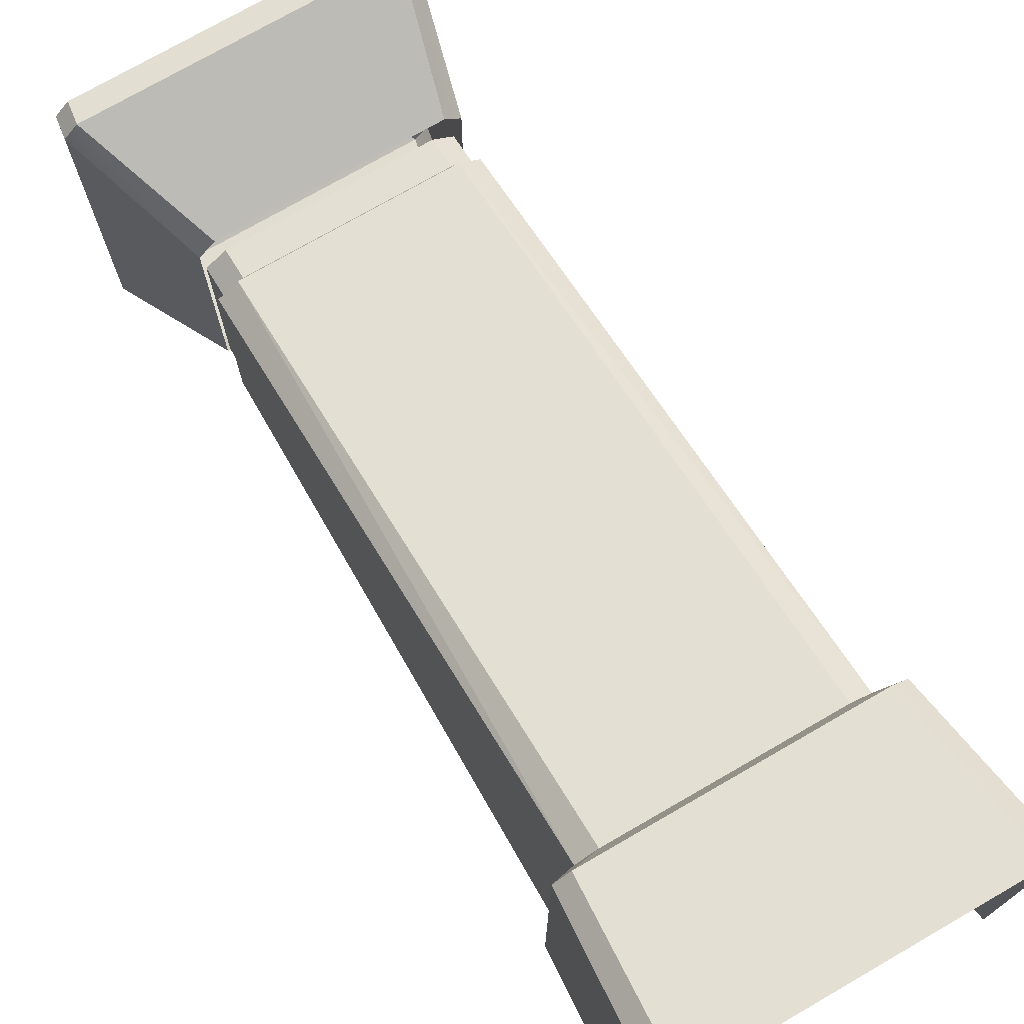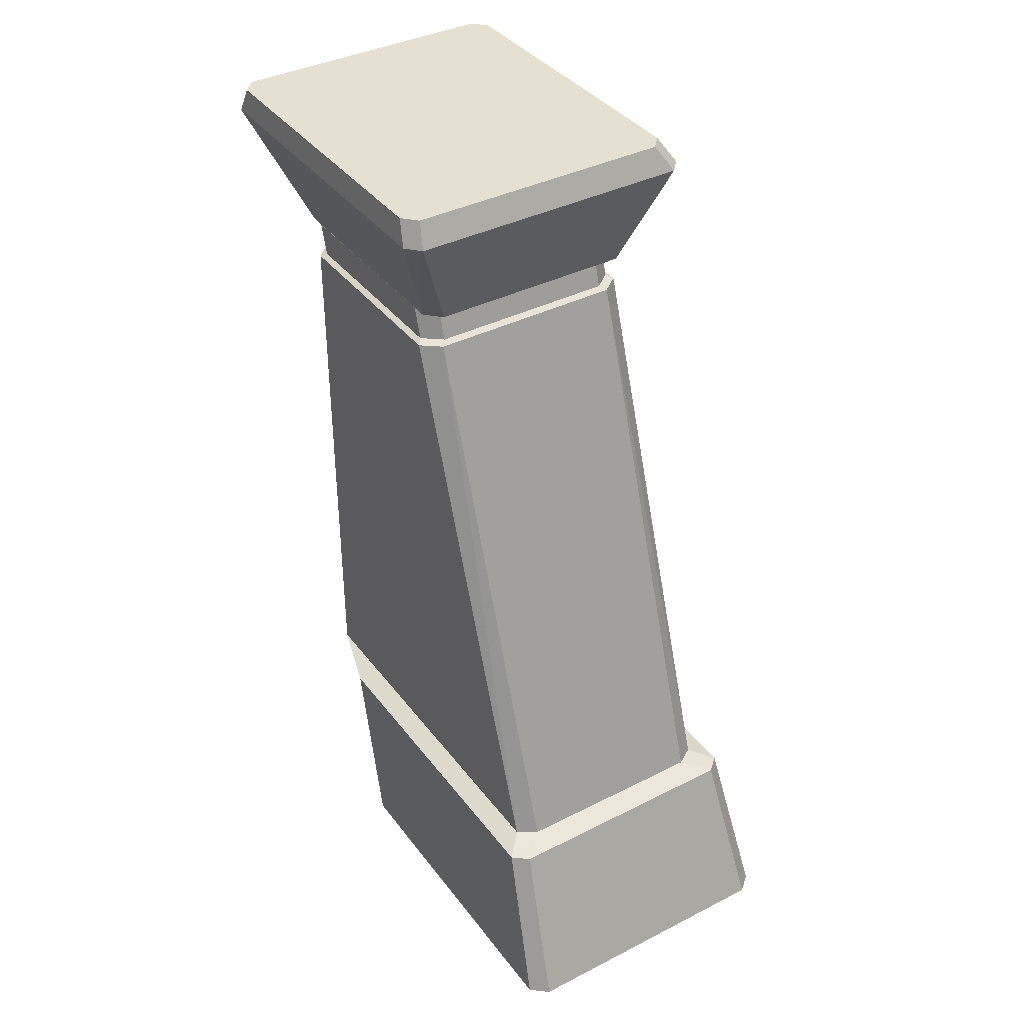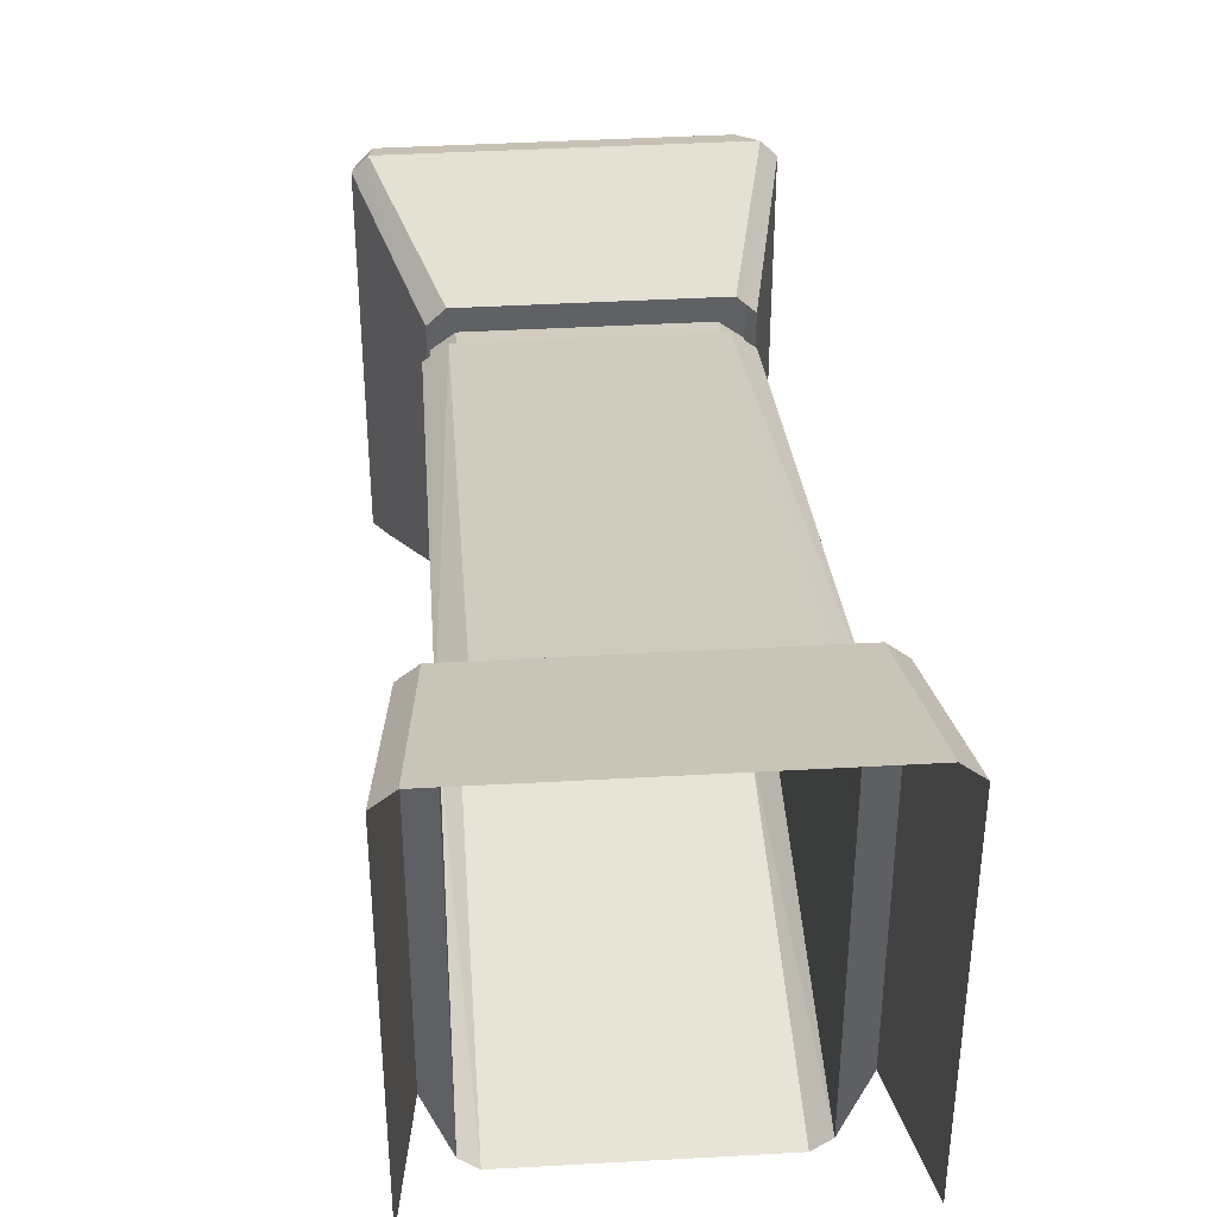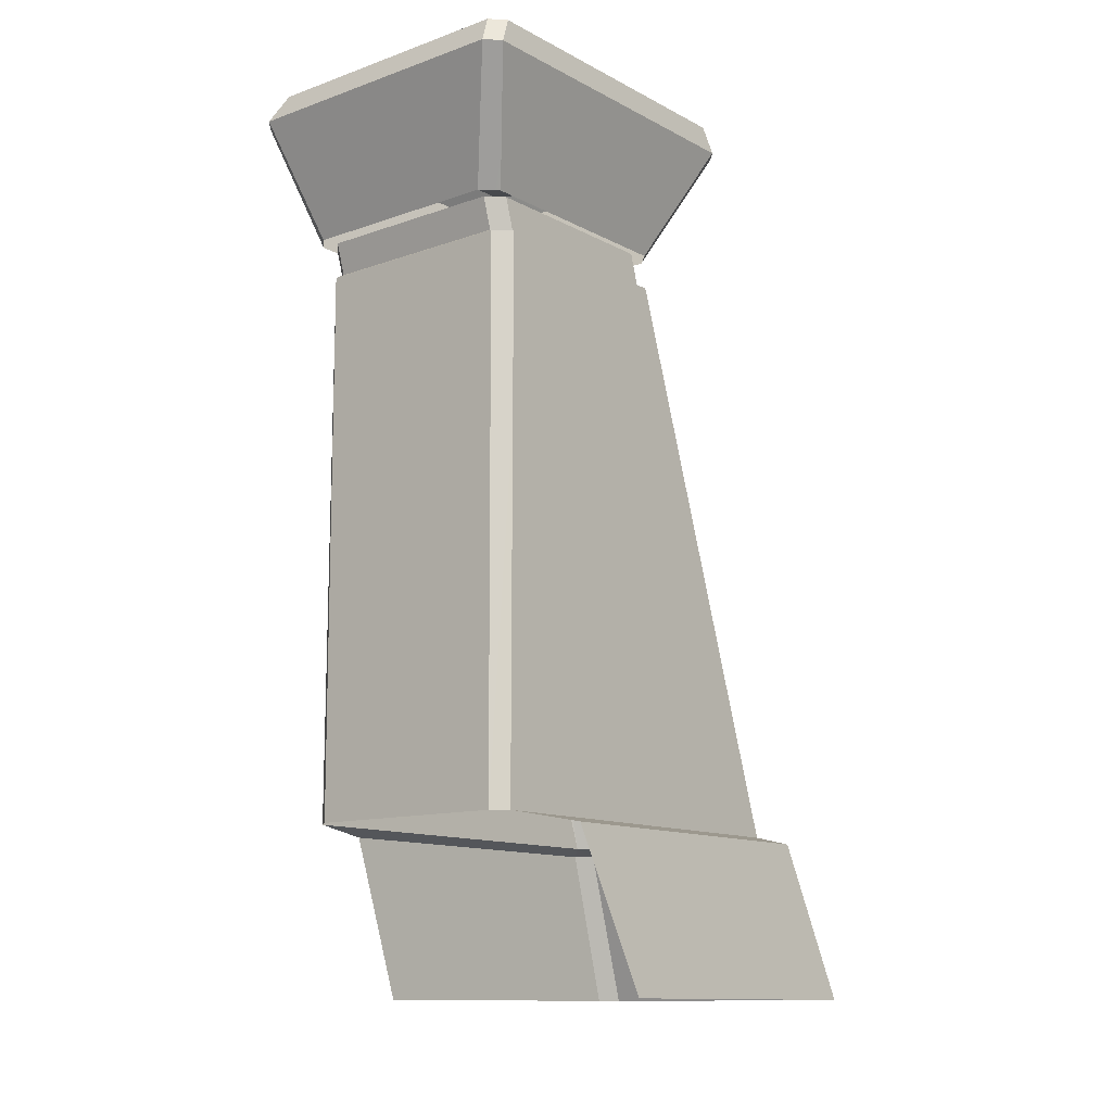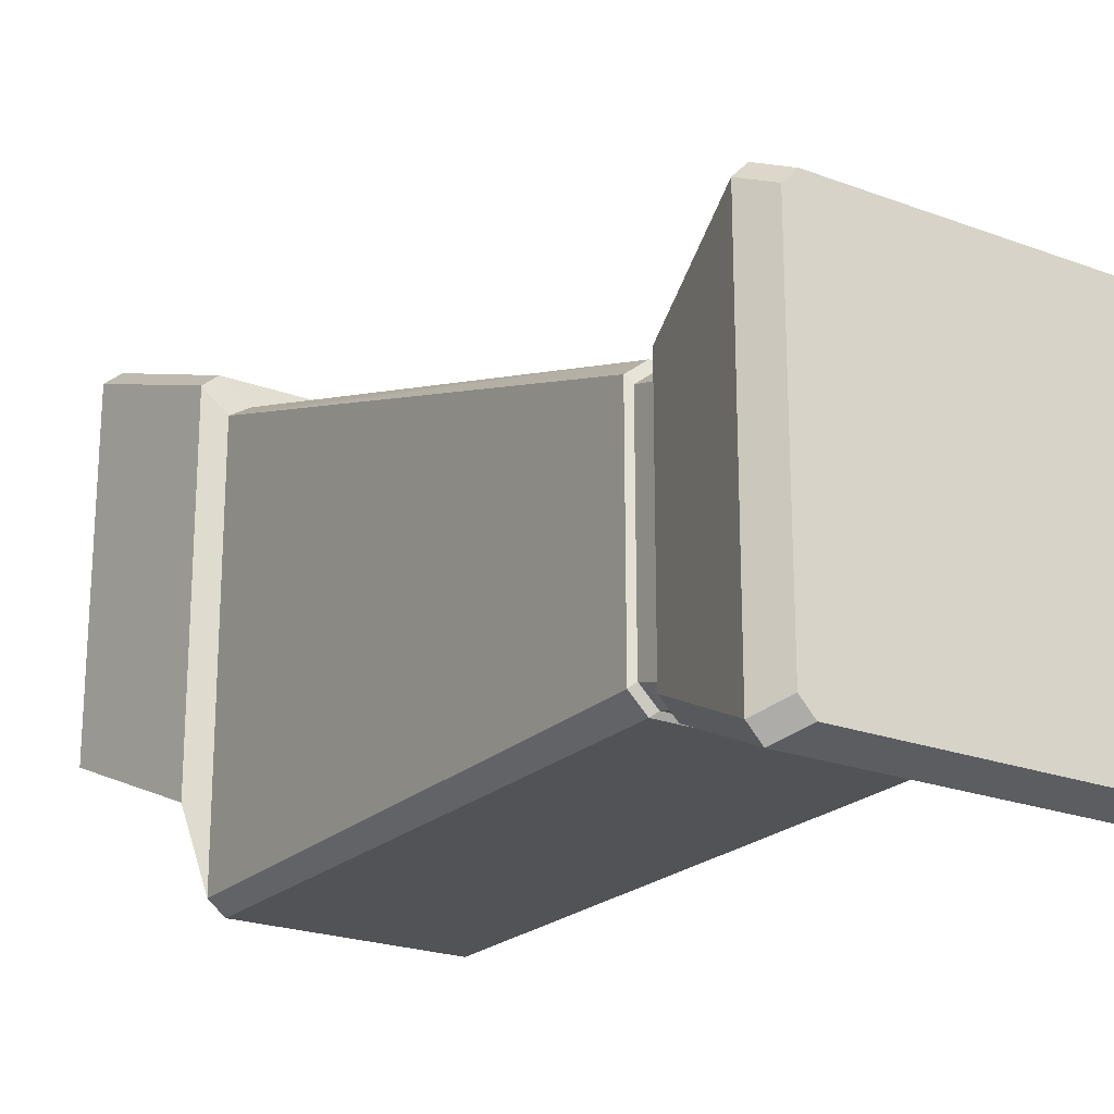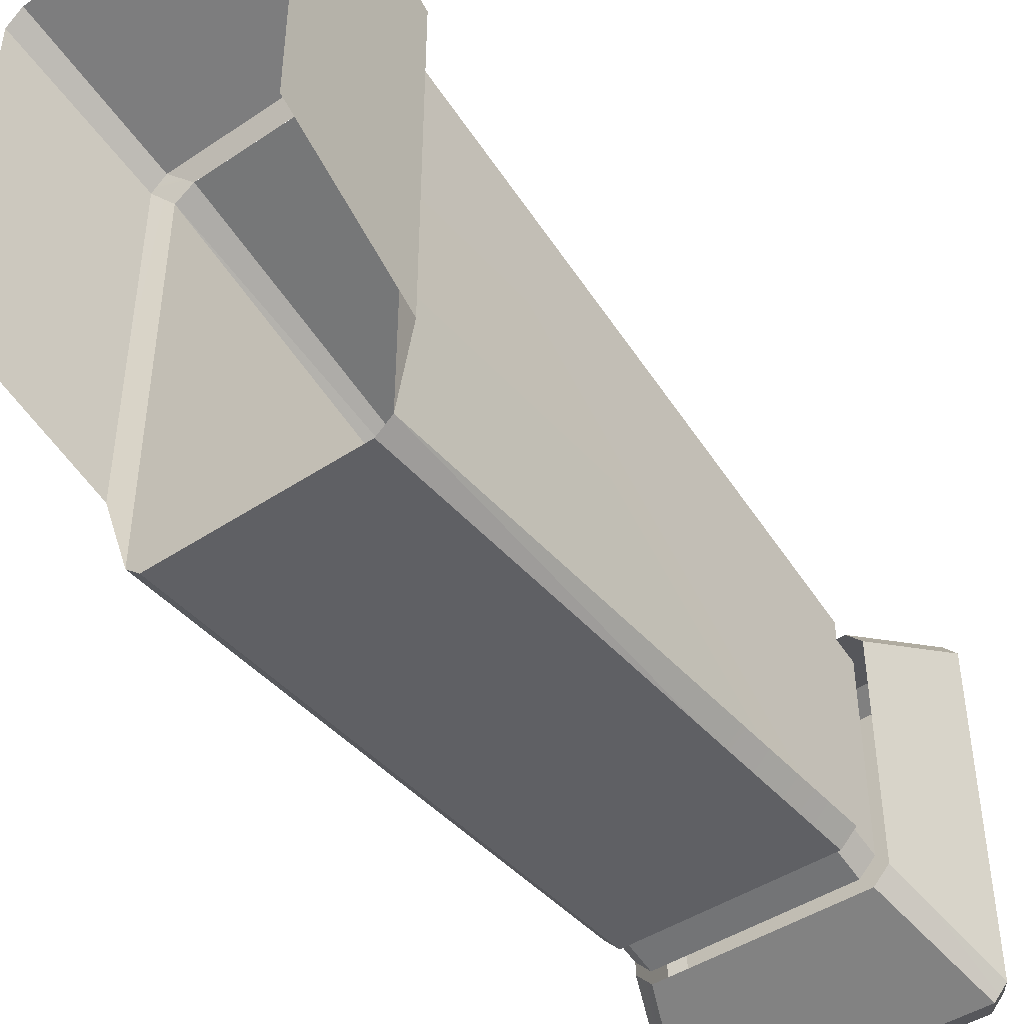
<metadata>
{"format":"obj","ext":"obj","renderer":"f3d","projection":"perspective","resolution":1024,"background":"white","views":[{"elev":74.4,"azim":-30.0,"up":"+Z"},{"elev":38.3,"azim":-32.7,"up":"+Y"},{"elev":41.7,"azim":-3.9,"up":"+Z"},{"elev":-12.4,"azim":-140.6,"up":"+Y"},{"elev":-22.1,"azim":146.8,"up":"+Z"},{"elev":-44.4,"azim":38.0,"up":"+Z"}]}
</metadata>
<code>
g wall_column_L
v -0.2845 2.011 -0.2682
v -0.3395 0.4512 0.2102
v -0.3394 2.011 -0.312
v -0.3395 0.4512 0.2102
v -0.2845 2.011 -0.2682
v -0.2846 0.4512 0.2449
v 0.3397 0.4512 0.2101
v 0.2849 2.011 -0.2682
v 0.3398 2.011 -0.312
v 0.2849 2.011 -0.2682
v 0.3397 0.4512 0.2101
v 0.2848 0.4512 0.2448
v 0.3387 0.4512 -0.9061
v 0.2939 1.481 -0.9457
v 0.2939 0.4512 -0.9423
v -0.2978 0.4512 -0.9423
v -0.3405 1.481 -0.9045
v -0.3405 0.4512 -0.906
v 0.2849 2.011 -0.2682
v -0.2846 0.4512 0.2449
v -0.2845 2.011 -0.2682
v 0.2848 0.4512 0.2448
v -0.3405 0.4512 -0.906
v -0.3394 2.011 -0.312
v -0.3395 0.4512 0.2102
v -0.3405 1.481 -0.9045
v -0.3405 2.011 -0.9037
v 0.3751 2.526 -0.1774
v 0.338 2.526 -1.11
v 0.3751 2.526 -1.07
v -0.4594 2.526 -1.07
v -0.4223 2.526 -1.11
v -0.4223 2.526 -0.1374
v 0.338 2.526 -0.1374
v -0.4594 2.526 -0.1774
v 0.3062 2.117 -0.9897
v -0.4324 2.453 -1.141
v -0.2855 2.117 -0.9897
v 0.3857 2.453 -1.141
v 0.4227 2.453 -1.101
v 0.35 2.117 -0.302
v 0.4227 2.453 -0.1463
v 0.35 2.117 -0.9459
v 0.3857 2.453 -0.1062
v -0.2855 2.117 -0.2582
v -0.4324 2.453 -0.1062
v 0.3062 2.117 -0.2582
v 0.3235 2.02 -0.3308
v 0.3225 2.108 -0.9167
v 0.3225 2.02 -0.89
v 0.3235 2.108 -0.3575
v 0.4227 2.453 -0.1463
v 0.3751 2.526 -1.07
v 0.4227 2.453 -1.101
v 0.3751 2.526 -0.1774
v 0.3857 2.453 -1.141
v -0.4223 2.526 -1.11
v -0.4324 2.453 -1.141
v 0.338 2.526 -1.11
v -0.4695 2.453 -1.101
v -0.4594 2.526 -0.1774
v -0.4695 2.453 -0.1463
v -0.4594 2.526 -1.07
v -0.4324 2.453 -0.1062
v 0.338 2.526 -0.1374
v 0.3857 2.453 -0.1062
v -0.4223 2.526 -0.1374
v 0.2692 2.108 -0.3137
v -0.2689 2.02 -0.287
v -0.2689 2.108 -0.3137
v 0.2692 2.02 -0.287
v -0.3232 2.108 -0.3575
v -0.3242 2.02 -0.89
v -0.3243 2.108 -0.9167
v -0.3232 2.02 -0.3308
v 0.3387 2.011 -0.9037
v 0.3397 0.4512 0.2101
v 0.3398 2.011 -0.312
v 0.3387 1.481 -0.9045
v 0.3387 0.4512 -0.9061
v -0.2845 2.011 -0.2682
v 0.2692 2.02 -0.287
v 0.2849 2.011 -0.2682
v -0.2689 2.02 -0.287
v 0.3398 2.011 -0.312
v 0.3225 2.02 -0.89
v 0.3387 2.011 -0.9037
v 0.3235 2.02 -0.3308
v -0.3405 2.011 -0.9037
v -0.3232 2.02 -0.3308
v -0.3394 2.011 -0.312
v -0.3242 2.02 -0.89
v 0.4227 2.453 -0.1463
v 0.3062 2.117 -0.2582
v 0.3857 2.453 -0.1062
v 0.35 2.117 -0.302
v -0.4695 2.453 -1.101
v -0.2855 2.117 -0.9897
v -0.4324 2.453 -1.141
v -0.3293 2.117 -0.9459
v 0.35 2.117 -0.9459
v 0.3857 2.453 -1.141
v 0.3062 2.117 -0.9897
v 0.4227 2.453 -1.101
v -0.3293 2.117 -0.3019
v -0.4324 2.453 -0.1062
v -0.2855 2.117 -0.2582
v -0.4695 2.453 -0.1463
v 0.3235 2.108 -0.3575
v 0.2692 2.02 -0.287
v 0.2692 2.108 -0.3137
v 0.3235 2.02 -0.3308
v -0.2689 2.108 -0.3137
v -0.3232 2.02 -0.3308
v -0.3232 2.108 -0.3575
v -0.2689 2.02 -0.287
v 0.3857 2.453 -0.1062
v 0.3751 2.526 -0.1774
v 0.4227 2.453 -0.1463
v 0.338 2.526 -0.1374
v 0.4227 2.453 -1.101
v 0.338 2.526 -1.11
v 0.3857 2.453 -1.141
v 0.3751 2.526 -1.07
v -0.4324 2.453 -1.141
v -0.4594 2.526 -1.07
v -0.4695 2.453 -1.101
v -0.4223 2.526 -1.11
v -0.4695 2.453 -0.1463
v -0.4223 2.526 -0.1374
v -0.4324 2.453 -0.1062
v -0.4594 2.526 -0.1774
v -0.3394 2.011 -0.312
v -0.2689 2.02 -0.287
v -0.2845 2.011 -0.2682
v -0.3232 2.02 -0.3308
v 0.2849 2.011 -0.2682
v 0.3235 2.02 -0.3308
v 0.3398 2.011 -0.312
v 0.2692 2.02 -0.287
v -0.402 0.4324 0.276
v -0.4433 -0.0156 -0.5083
v -0.4031 0.4324 -0.7015
v -0.4422 -0.0156 0.4479
v -0.3395 0.4512 0.2102
v -0.4031 0.4324 -0.7015
v -0.3405 0.4512 -0.906
v -0.402 0.4324 0.276
v -0.3582 0.4324 0.3129
v -0.4422 -0.0156 0.4479
v -0.402 0.4324 0.276
v -0.394 -0.0156 0.4885
v -0.2846 0.4512 0.2449
v -0.402 0.4324 0.276
v -0.3395 0.4512 0.2102
v -0.3582 0.4324 0.3129
v -0.3582 0.4324 0.3129
v -0.0001379 -0.0156 0.4885
v -0.394 -0.0156 0.4885
v -0.0001407 0.4324 0.3129
v 0.358 0.4324 0.3129
v 0.3938 -0.0156 0.4885
v -0.2846 0.4512 0.2449
v -0.0001407 0.4324 0.3129
v -0.3582 0.4324 0.3129
v 0.0001871 0.4512 0.245
v 0.2848 0.4512 0.2448
v 0.358 0.4324 0.3129
v 0.4007 0.4324 -0.7015
v 0.4419 -0.0156 0.4479
v 0.4017 0.4324 0.276
v 0.4408 -0.0156 -0.5083
v 0.3387 0.4512 -0.9061
v 0.4017 0.4324 0.276
v 0.3397 0.4512 0.2101
v 0.4007 0.4324 -0.7015
v 0.4017 0.4324 0.276
v 0.3938 -0.0156 0.4885
v 0.358 0.4324 0.3129
v 0.4419 -0.0156 0.4479
v 0.3397 0.4512 0.2101
v 0.358 0.4324 0.3129
v 0.2848 0.4512 0.2448
v 0.4017 0.4324 0.276
v 0.3387 2.011 -0.9037
v 0.2776 2.02 -0.9338
v 0.2939 2.011 -0.9475
v 0.3225 2.02 -0.89
v -0.2978 2.011 -0.9475
v -0.3242 2.02 -0.89
v -0.3405 2.011 -0.9037
v -0.2815 2.02 -0.9338
v -0.2978 2.011 -0.9475
v 0.2939 1.481 -0.9457
v 0.2939 2.011 -0.9475
v -0.2978 1.481 -0.9457
v 0.2939 0.4512 -0.9423
v -0.2978 0.4512 -0.9423
v 0.2776 2.108 -0.9605
v -0.2815 2.02 -0.9338
v 0.2776 2.02 -0.9338
v -0.2815 2.108 -0.9605
v 0.2776 2.02 -0.9338
v -0.2978 2.011 -0.9475
v 0.2939 2.011 -0.9475
v -0.2815 2.02 -0.9338
v -0.3405 2.011 -0.9037
v -0.2978 1.481 -0.9457
v -0.2978 2.011 -0.9475
v -0.3405 1.481 -0.9045
v -0.2978 0.4512 -0.9423
v 0.2939 1.481 -0.9457
v 0.3387 0.4512 -0.9061
v 0.3387 1.481 -0.9045
v 0.2939 2.011 -0.9475
v 0.3387 2.011 -0.9037
v 0.2776 2.02 -0.9338
v 0.3225 2.108 -0.9167
v 0.2776 2.108 -0.9605
v 0.3225 2.02 -0.89
v -0.2815 2.02 -0.9338
v -0.3243 2.108 -0.9167
v -0.3242 2.02 -0.89
v -0.2815 2.108 -0.9605
v -0.4695 2.453 -0.1463
v -0.3293 2.117 -0.9459
v -0.4695 2.453 -1.101
v -0.3293 2.117 -0.3019
g wall_column_L_0
f 3 2 1
f 6 5 4
f 9 8 7
f 12 11 10
f 15 14 13
f 18 17 16
f 21 20 19
f 22 19 20
f 25 24 23
f 24 26 23
f 27 26 24
f 30 29 28
f 29 31 28
f 32 31 29
f 31 33 28
f 33 34 28
f 35 33 31
f 38 37 36
f 39 36 37
f 42 41 40
f 43 40 41
f 46 45 44
f 47 44 45
f 50 49 48
f 51 48 49
f 54 53 52
f 55 52 53
f 58 57 56
f 59 56 57
f 62 61 60
f 63 60 61
f 66 65 64
f 67 64 65
f 70 69 68
f 71 68 69
f 74 73 72
f 75 72 73
f 78 77 76
f 77 79 76
f 80 79 77
f 83 82 81
f 84 81 82
f 87 86 85
f 88 85 86
f 91 90 89
f 92 89 90
f 95 94 93
f 96 93 94
f 99 98 97
f 100 97 98
f 103 102 101
f 104 101 102
f 107 106 105
f 108 105 106
f 111 110 109
f 112 109 110
f 115 114 113
f 116 113 114
f 119 118 117
f 120 117 118
f 123 122 121
f 124 121 122
f 127 126 125
f 128 125 126
f 131 130 129
f 132 129 130
f 135 134 133
f 136 133 134
f 139 138 137
f 140 137 138
f 143 142 141
f 144 141 142
f 147 146 145
f 148 145 146
f 151 150 149
f 152 149 150
f 155 154 153
f 156 153 154
f 159 158 157
f 160 157 158
f 160 158 161
f 162 161 158
f 165 164 163
f 166 163 164
f 166 164 167
f 168 167 164
f 171 170 169
f 172 169 170
f 175 174 173
f 176 173 174
f 179 178 177
f 180 177 178
f 183 182 181
f 184 181 182
f 187 186 185
f 188 185 186
f 191 190 189
f 192 189 190
f 195 194 193
f 196 193 194
f 194 197 196
f 198 196 197
f 201 200 199
f 202 199 200
f 205 204 203
f 206 203 204
f 209 208 207
f 210 207 208
f 208 211 210
f 214 213 212
f 212 215 214
f 216 214 215
f 219 218 217
f 220 217 218
f 223 222 221
f 224 221 222
f 227 226 225
f 228 225 226

</code>
